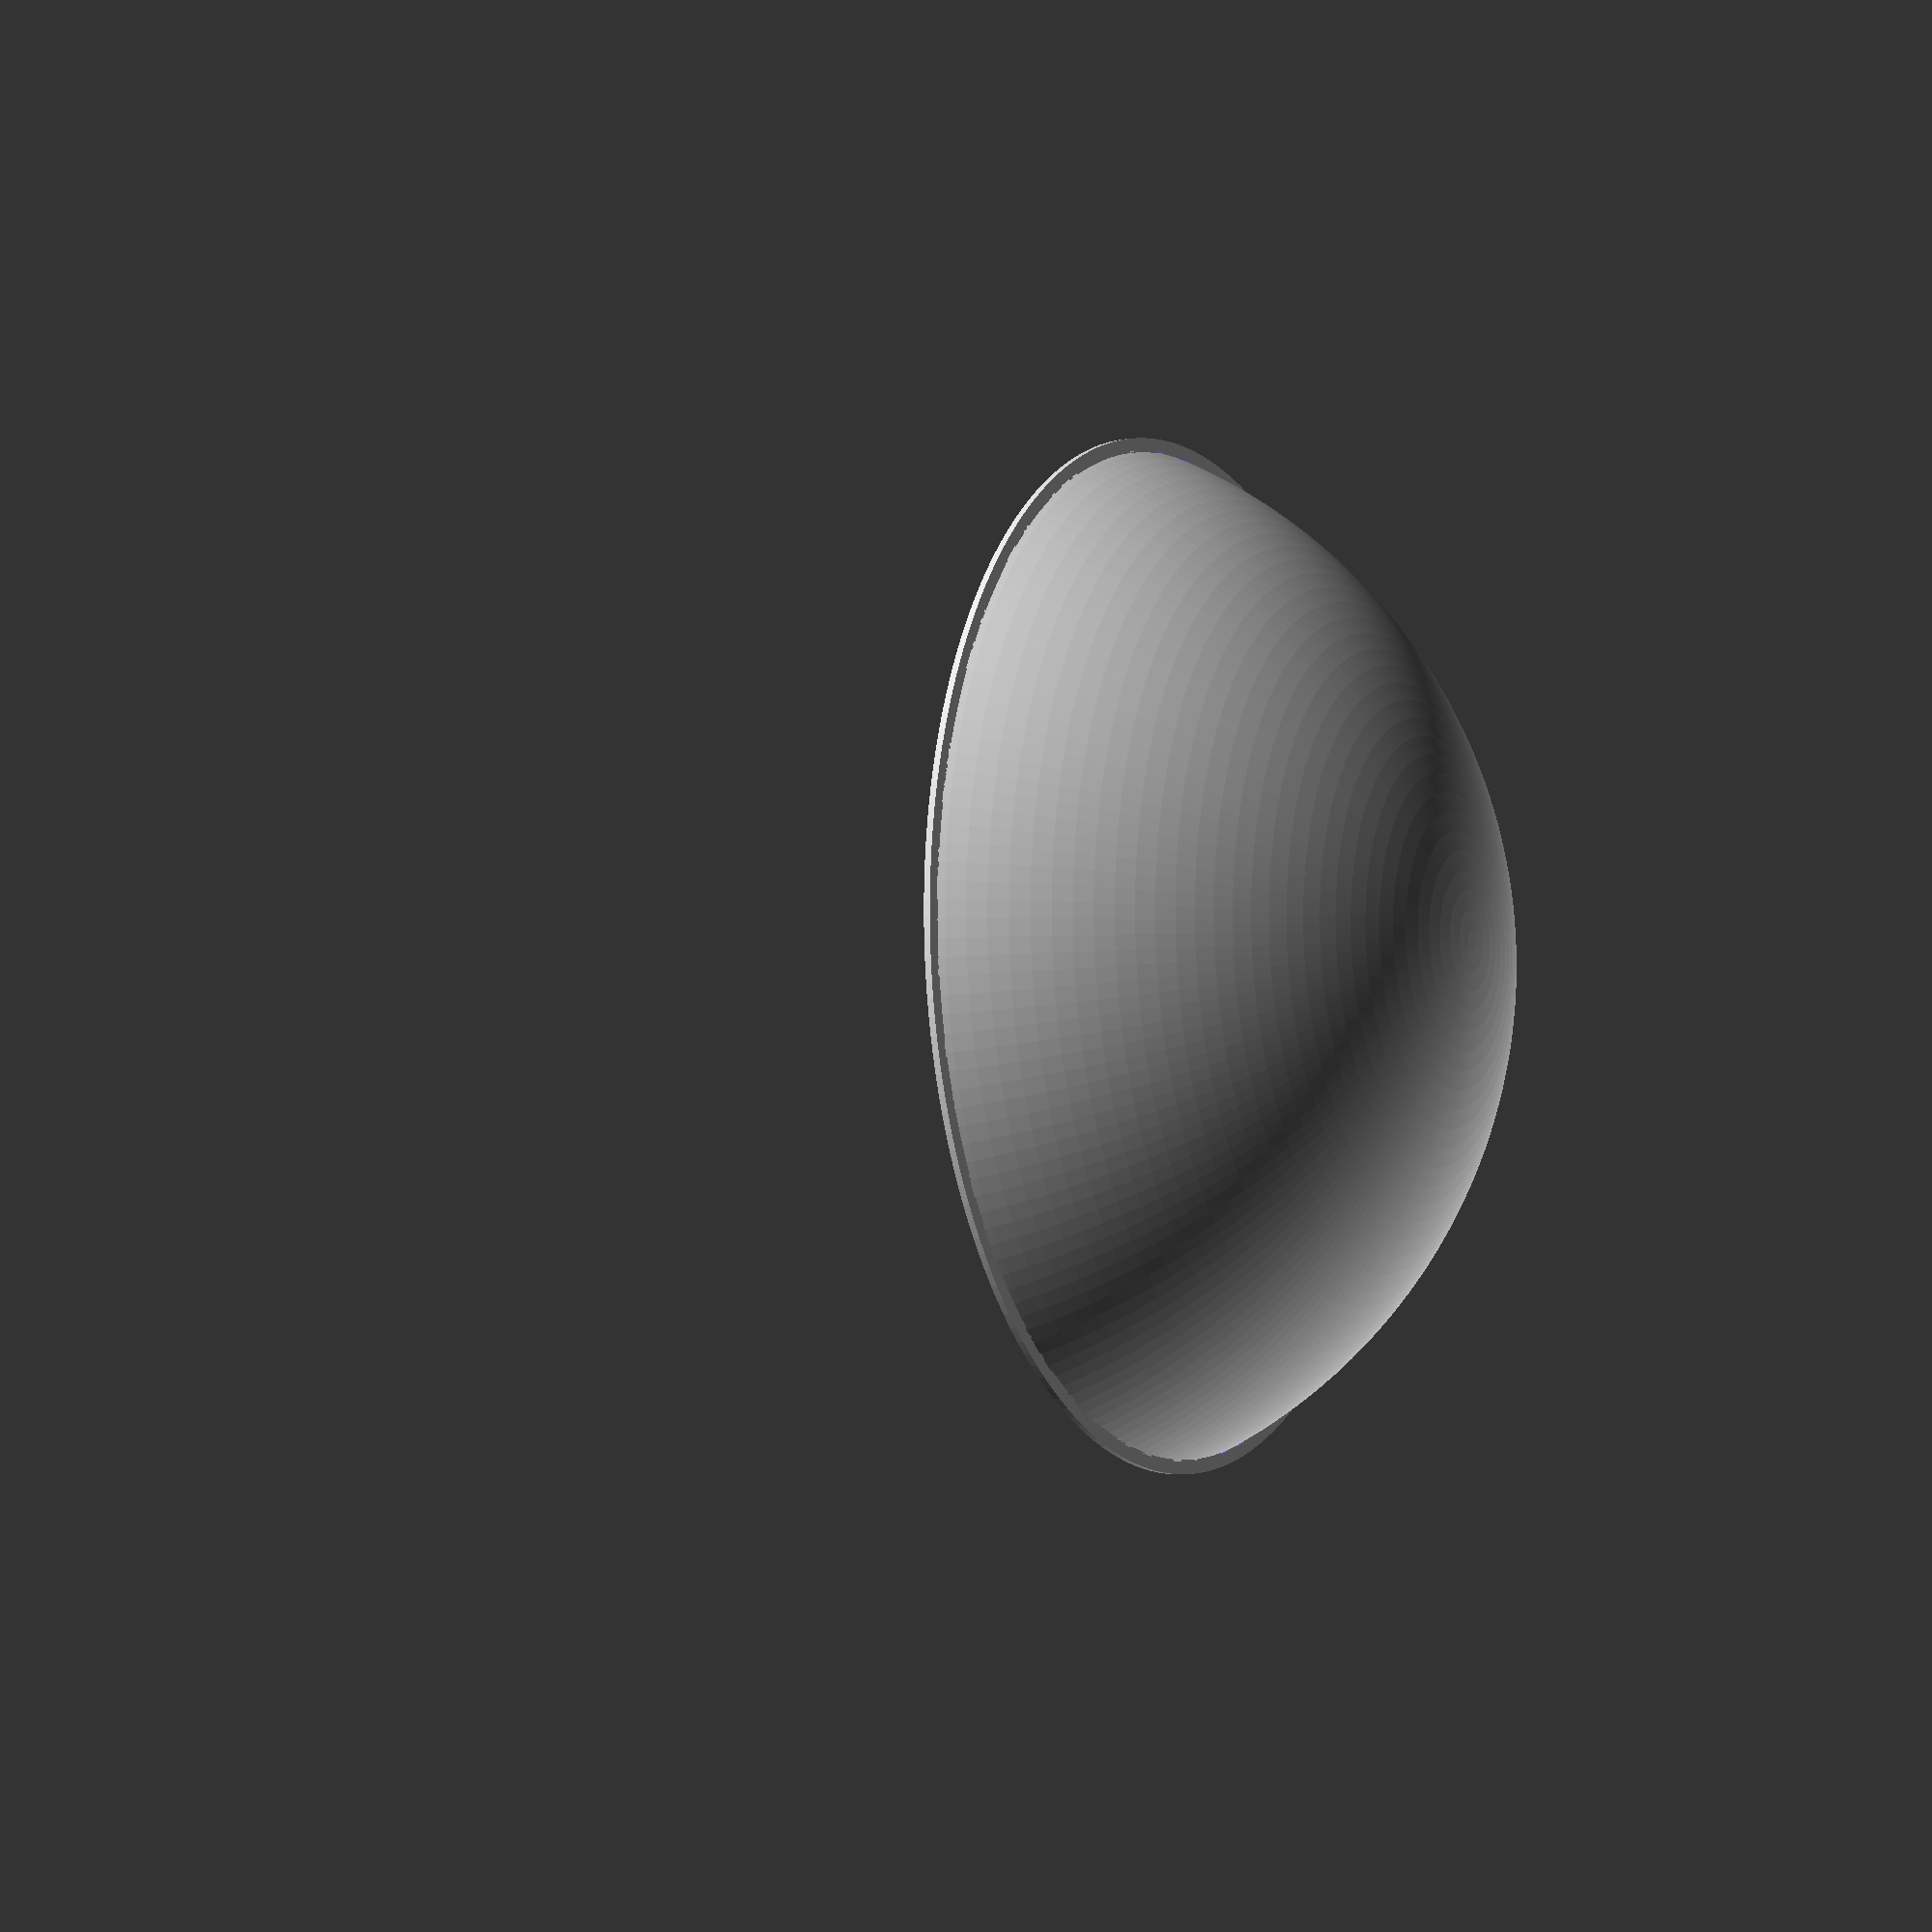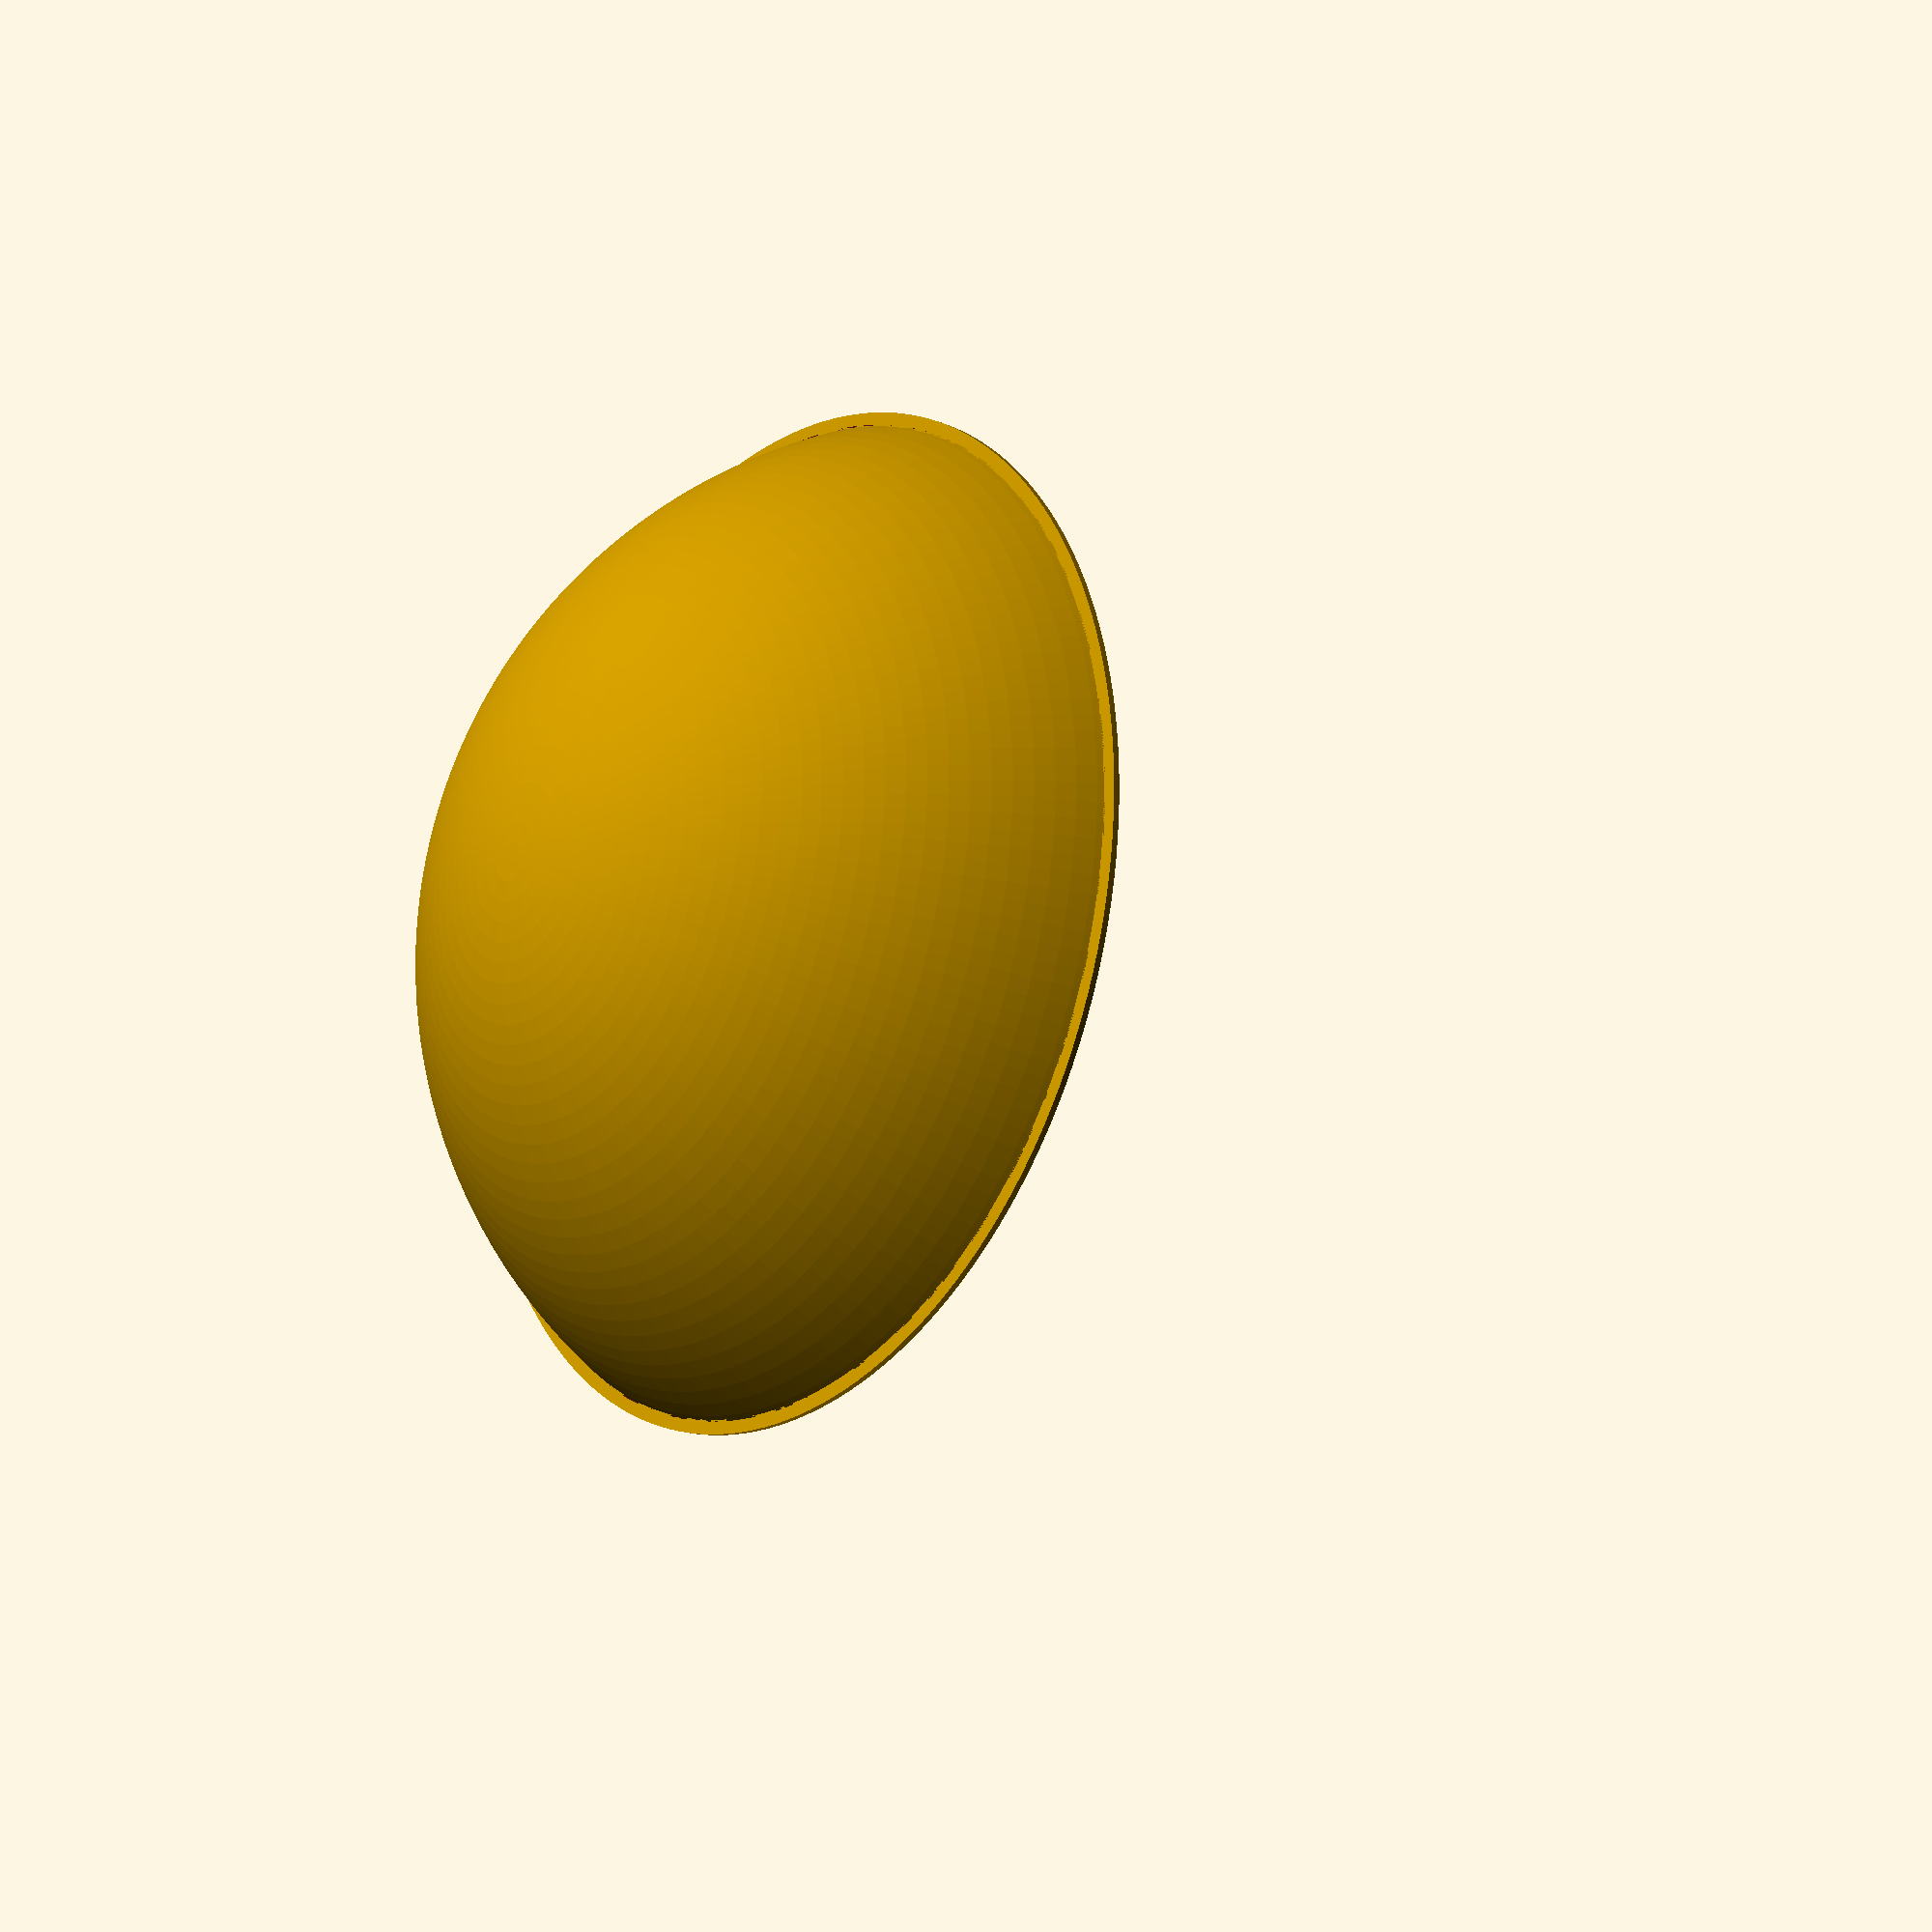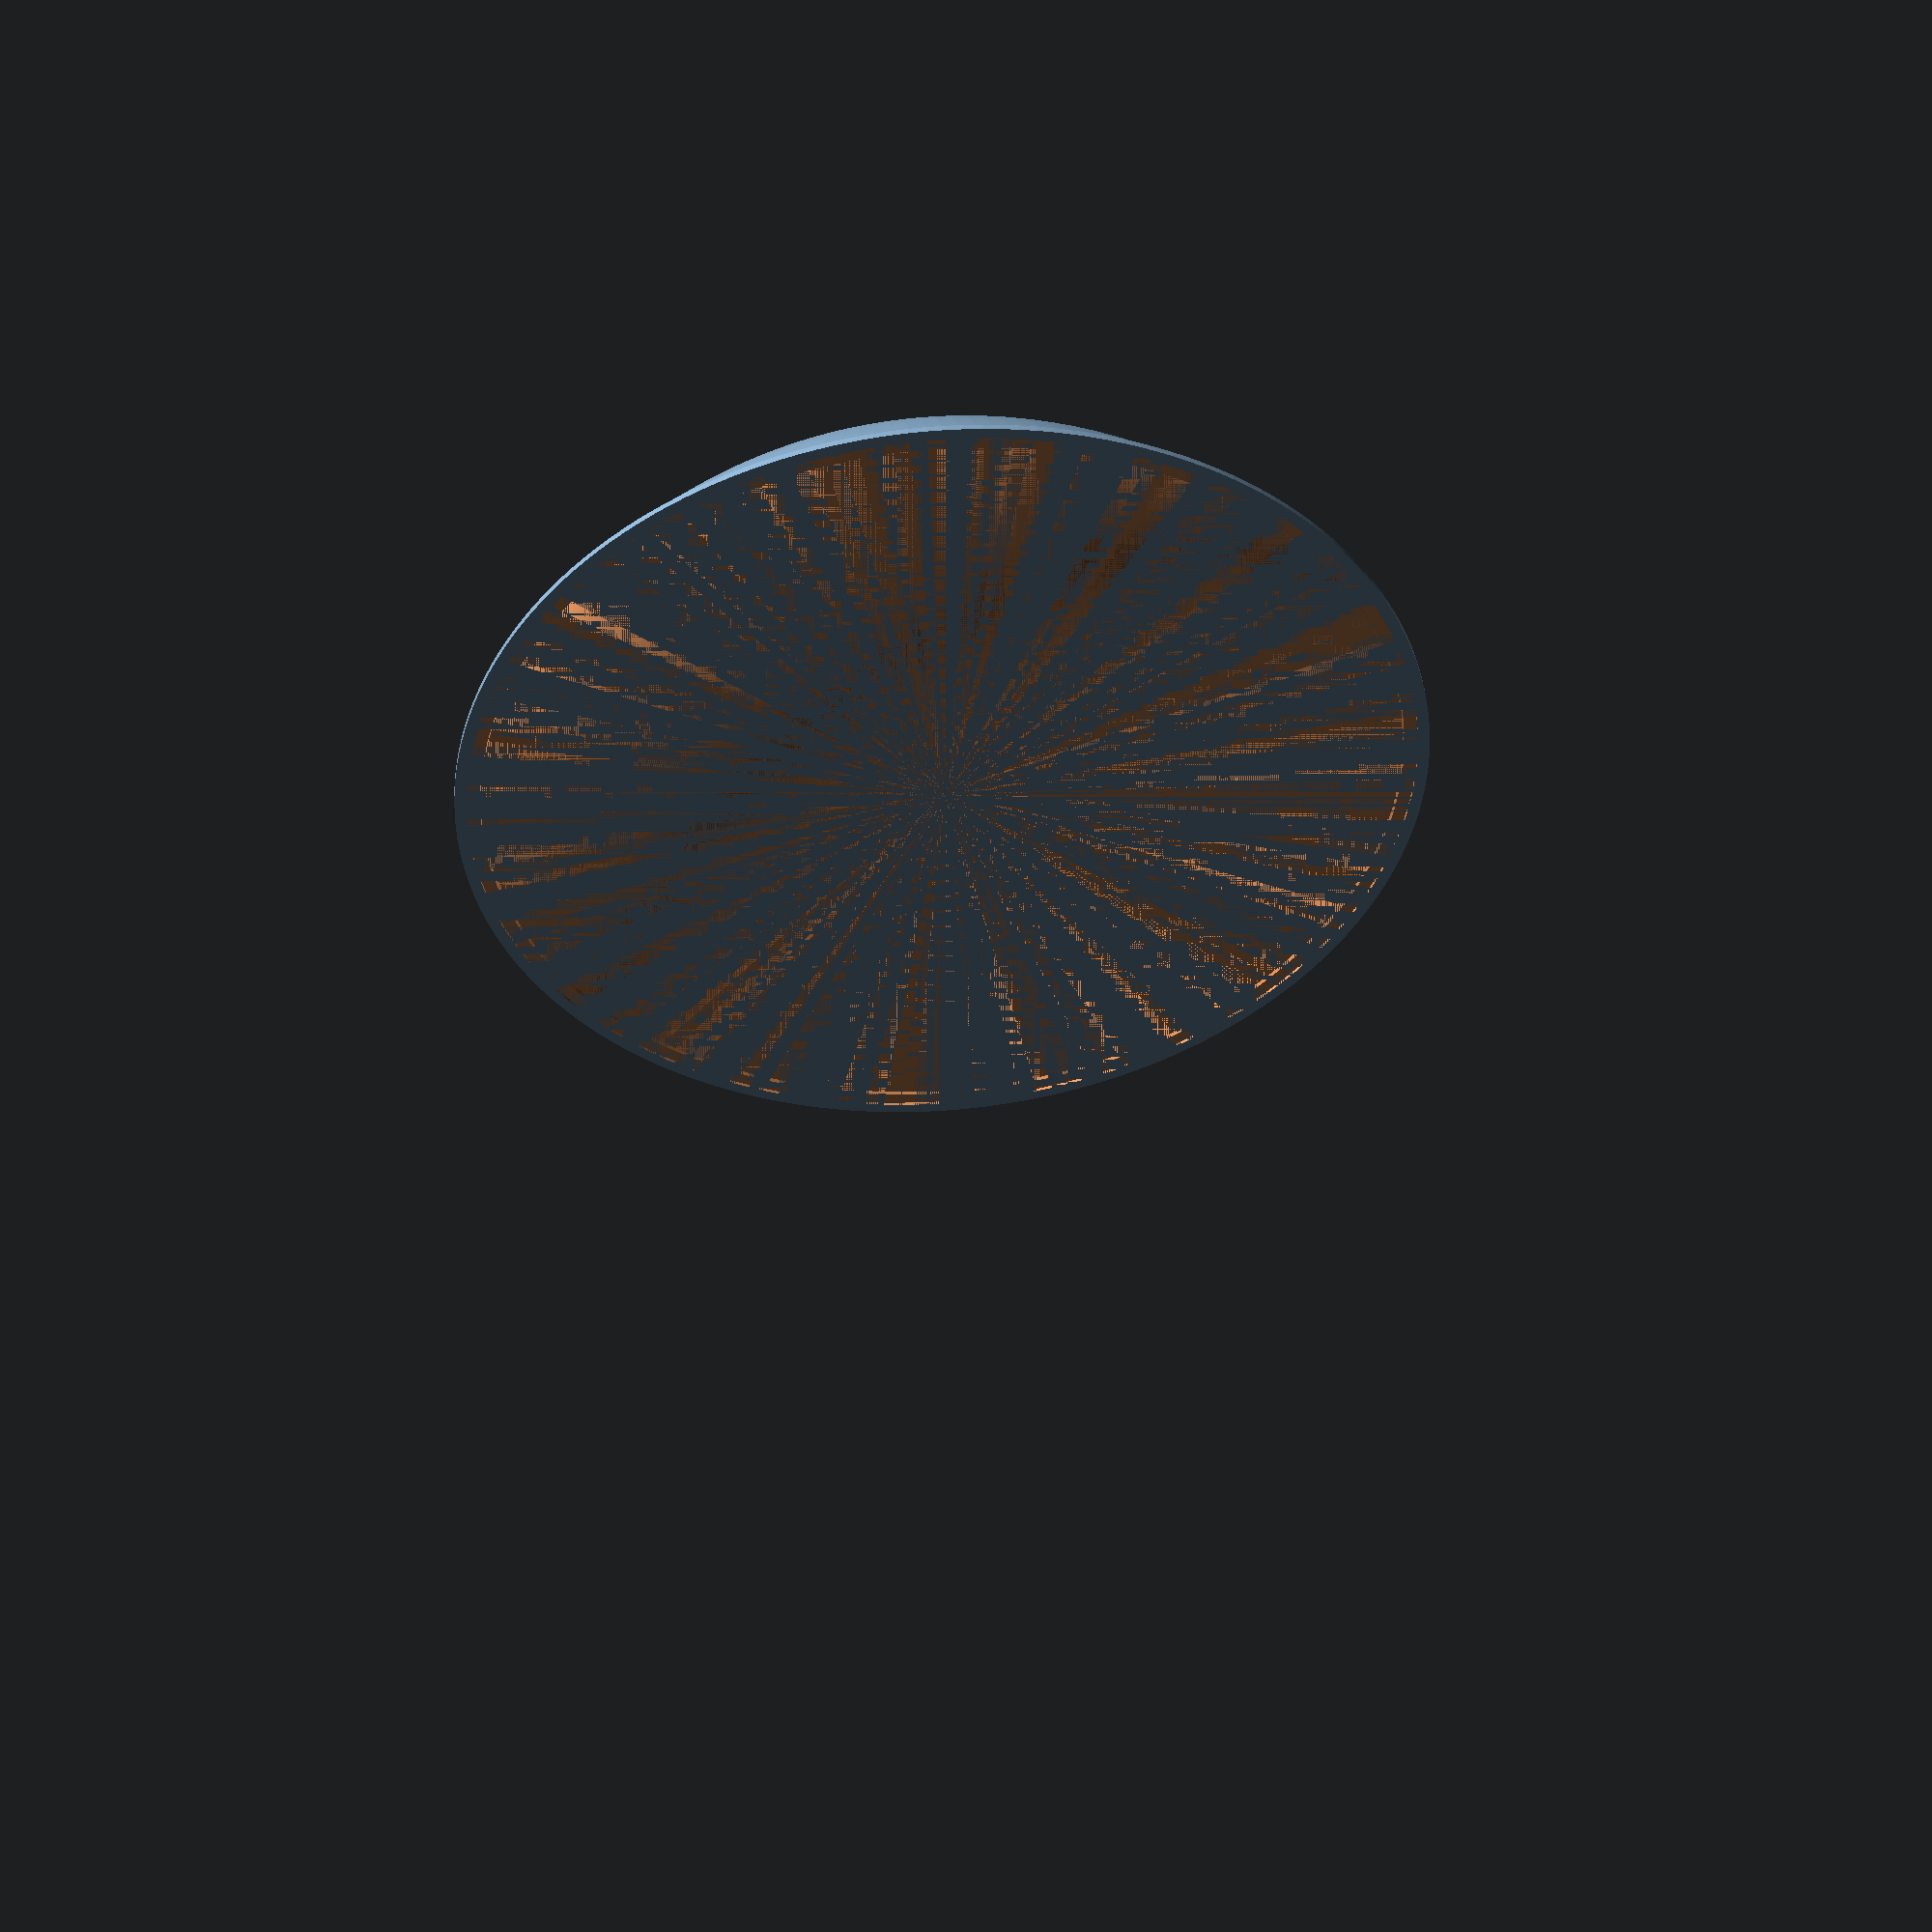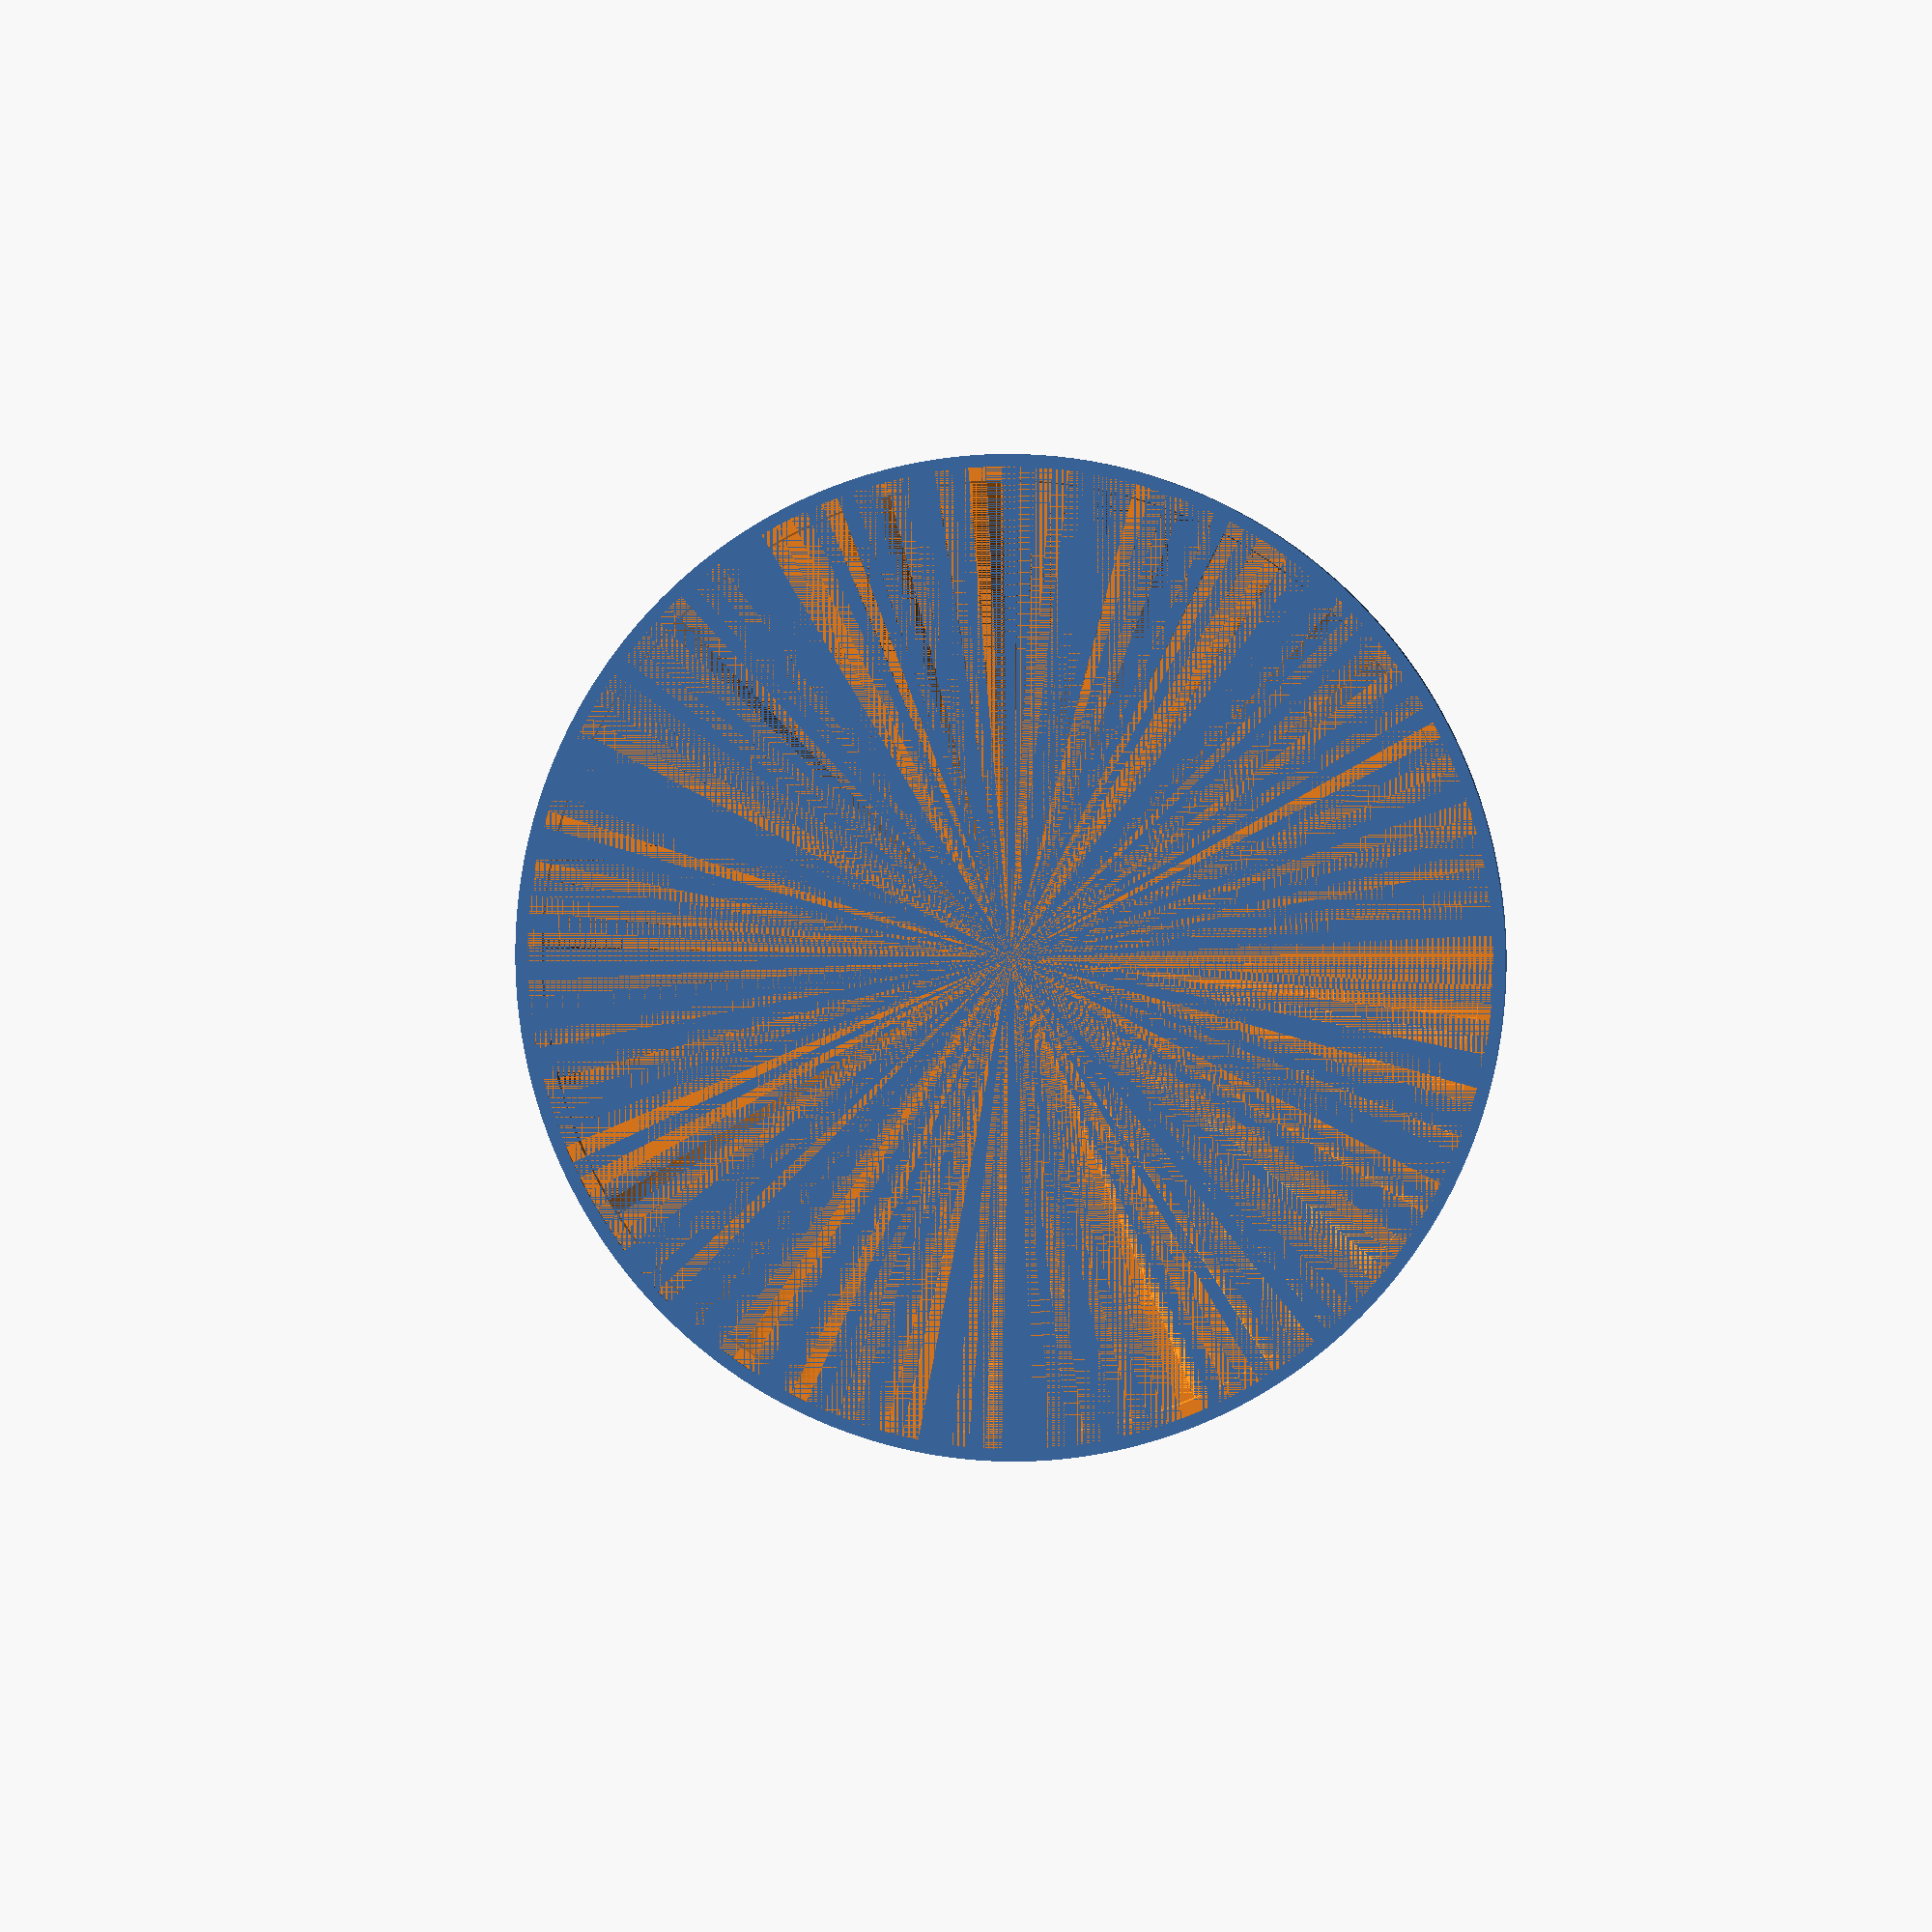
<openscad>
rCal = 40; //external radius of diffuser
hCal = 25; //height of diffuser
hBase = 0.5; //height of the "base ring" around the diffuser
thickness = 1; //thickness of the diffuser

radius = ((rCal*rCal)+(hCal*hCal))/(2*hCal);
resol = 180;
sphere_height = radius-hCal;
translate([0,0,-sphere_height]){
    difference(){
        sphere(r = radius,$fn=resol);
        sphere(r = radius-thickness,$fn=resol);    
        translate([0,0,-hCal]){
            cube(radius*2,center=true);
        }
    }
}
translate([0,0,0]){
    difference(){
        cylinder(hBase,r=rCal+1,center=true,$fn=resol);
        cylinder(hBase,r=rCal,center=true,$fn=resol);
    }
}
</openscad>
<views>
elev=5.2 azim=259.1 roll=299.0 proj=p view=solid
elev=17.9 azim=332.2 roll=50.6 proj=p view=solid
elev=131.8 azim=137.8 roll=5.2 proj=p view=wireframe
elev=358.0 azim=247.0 roll=190.8 proj=o view=solid
</views>
